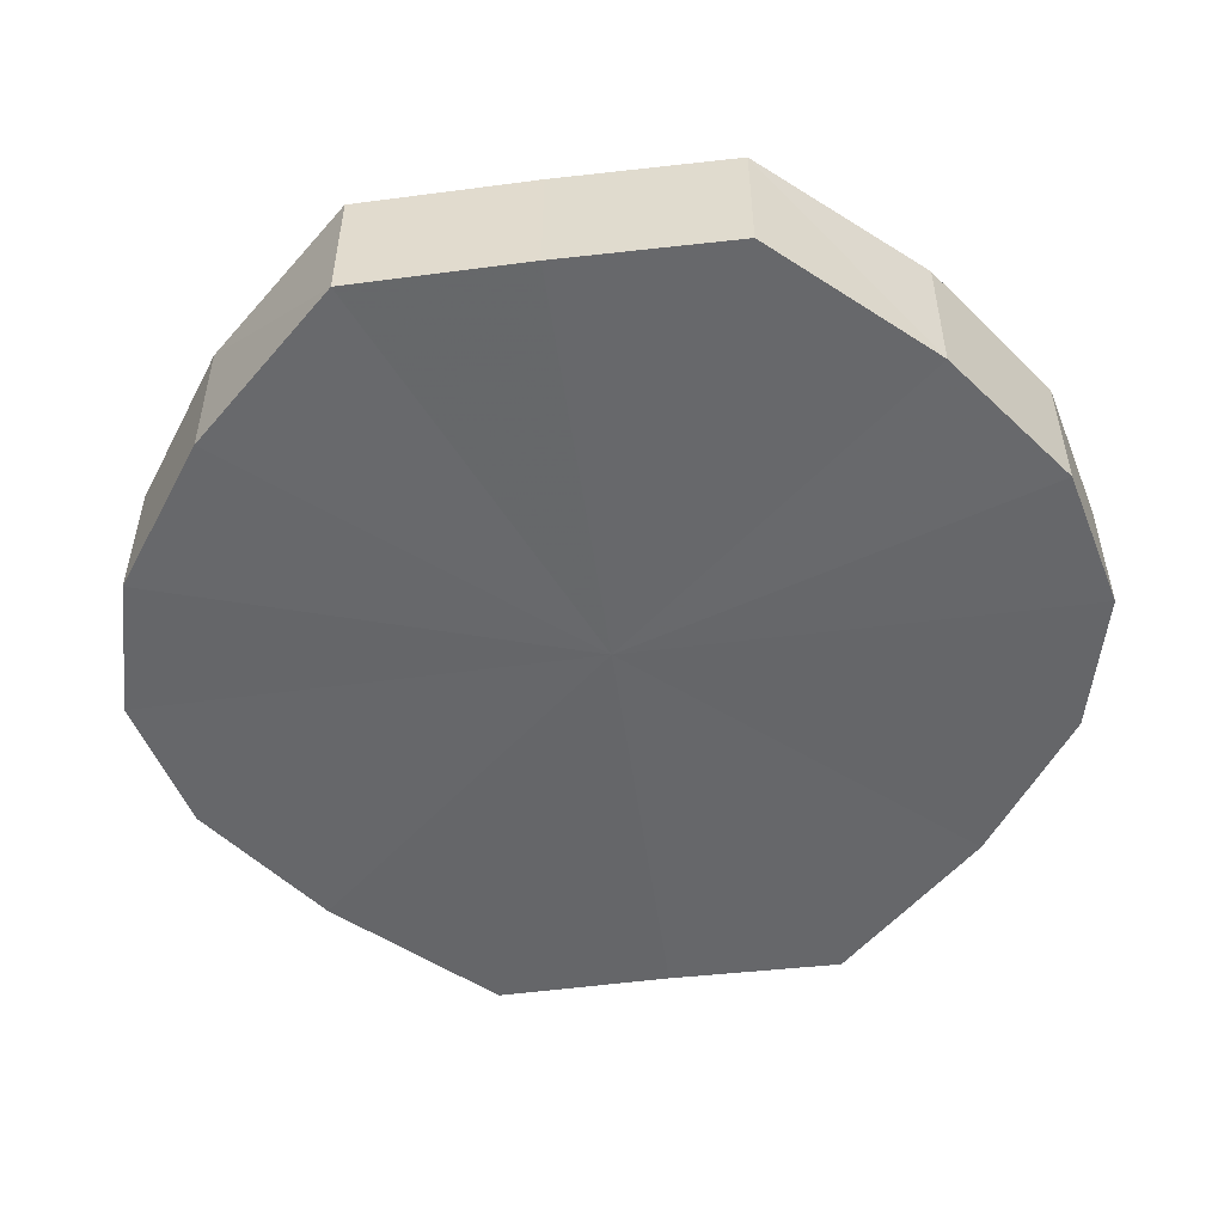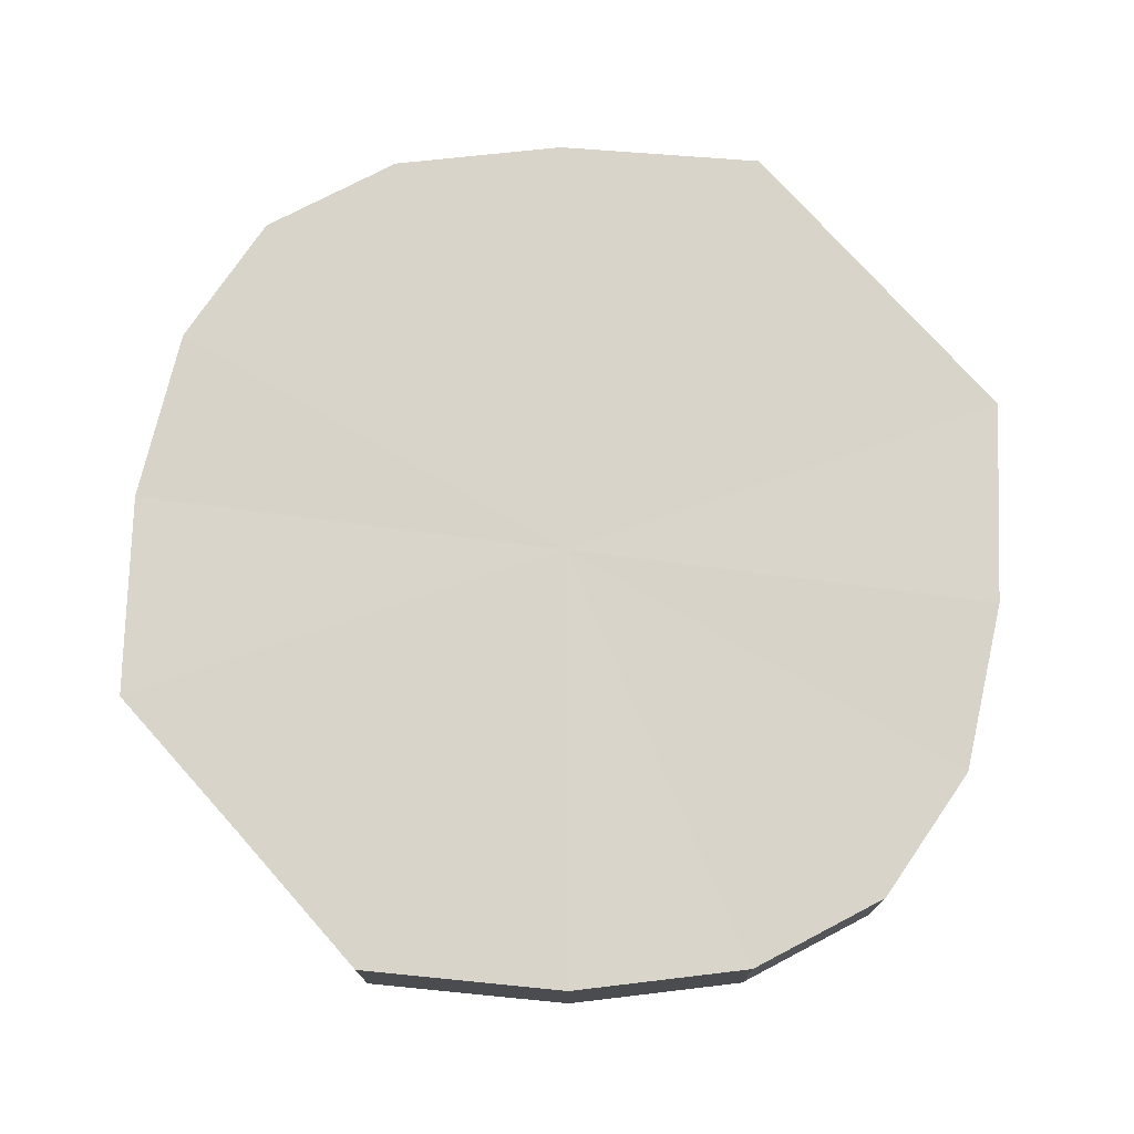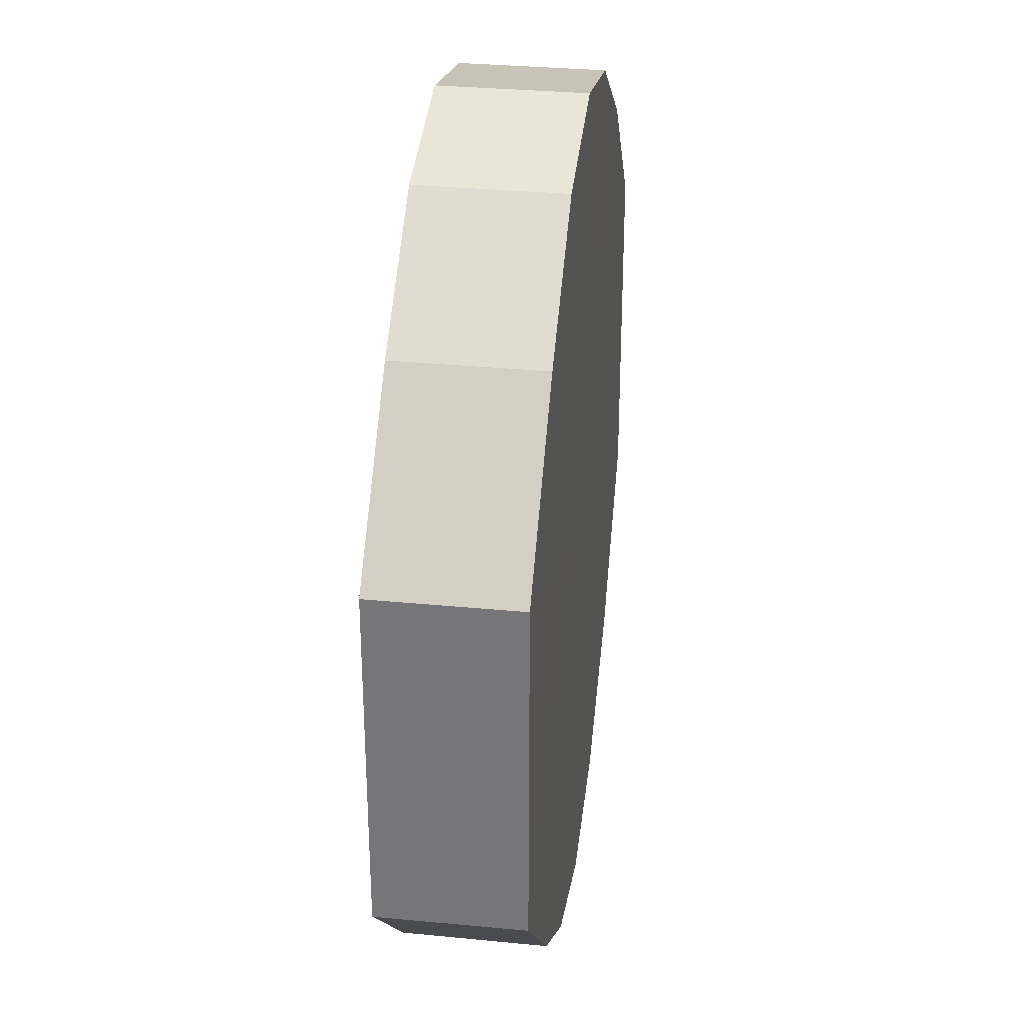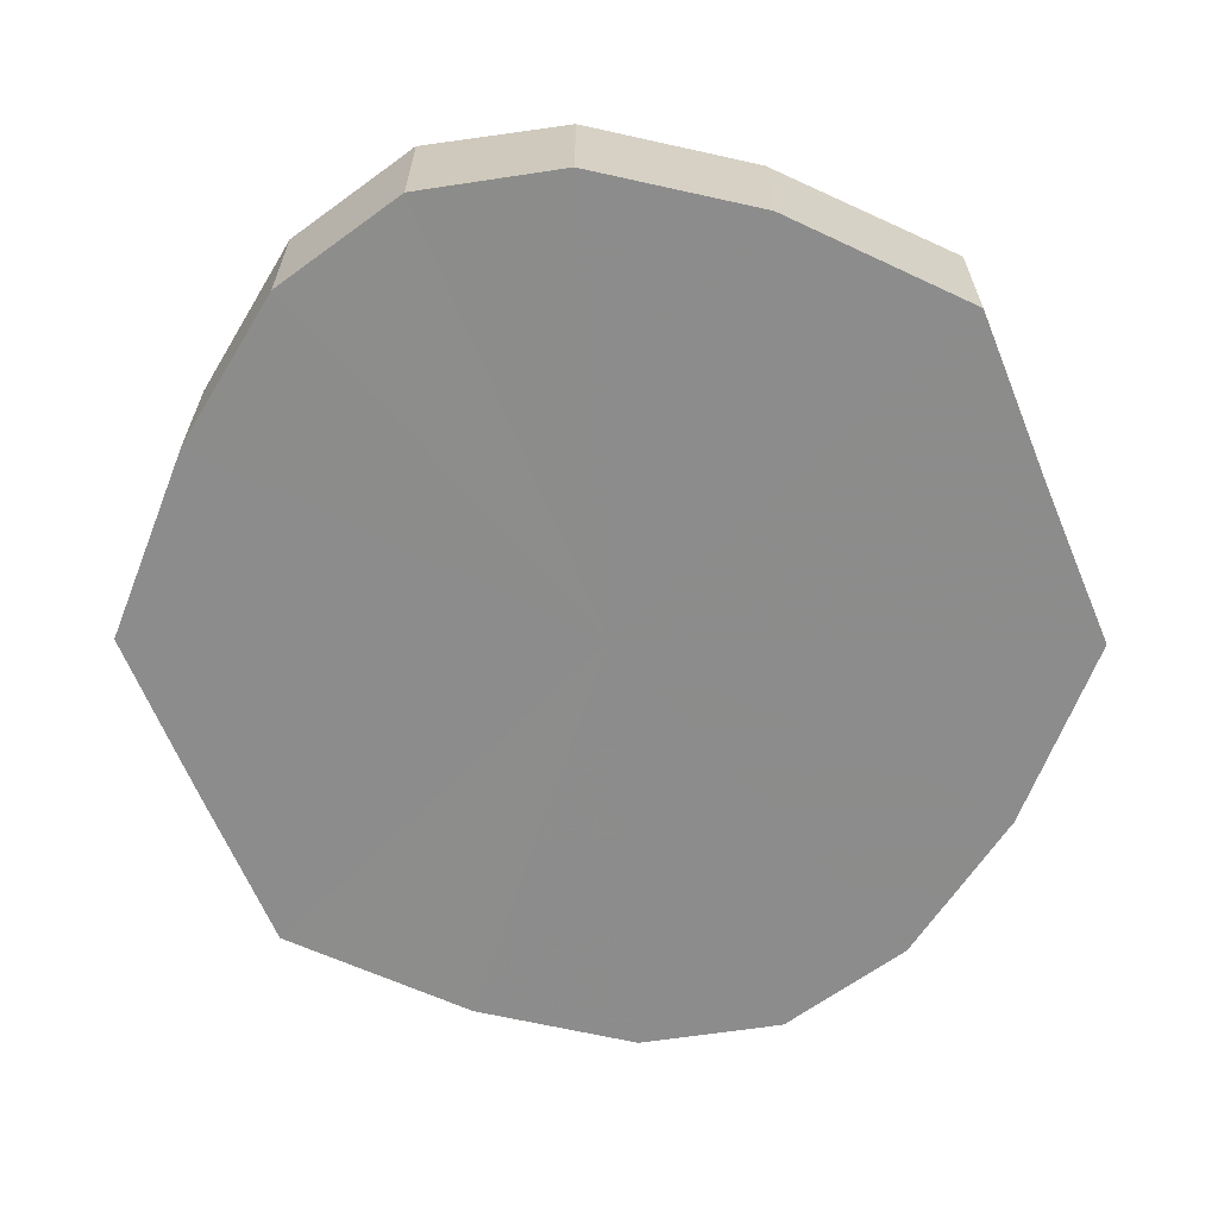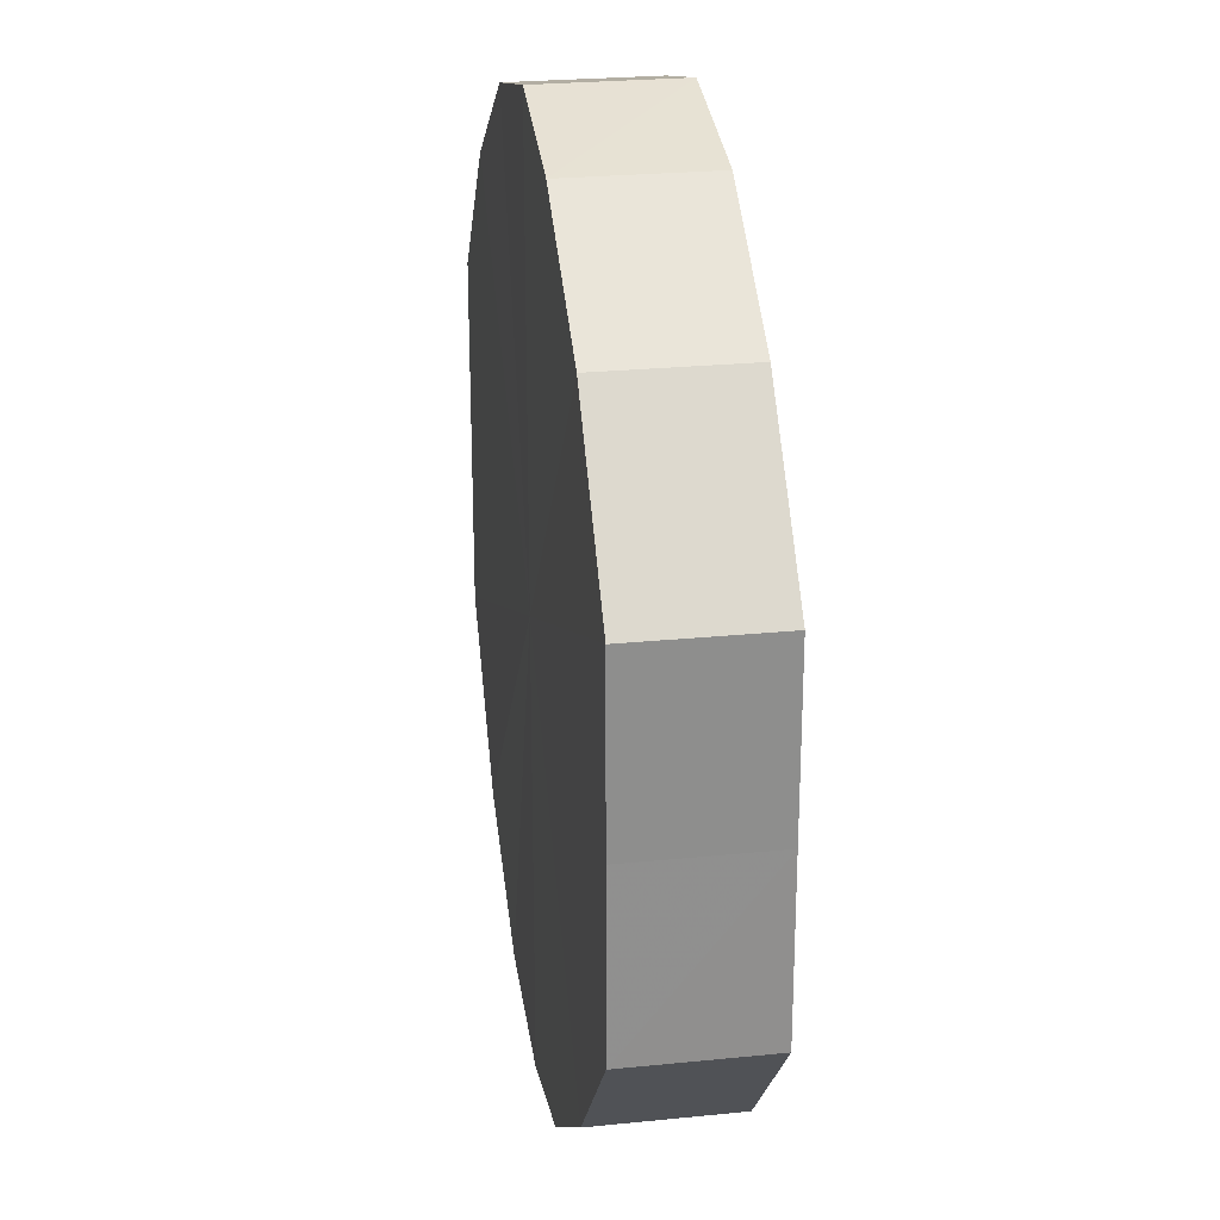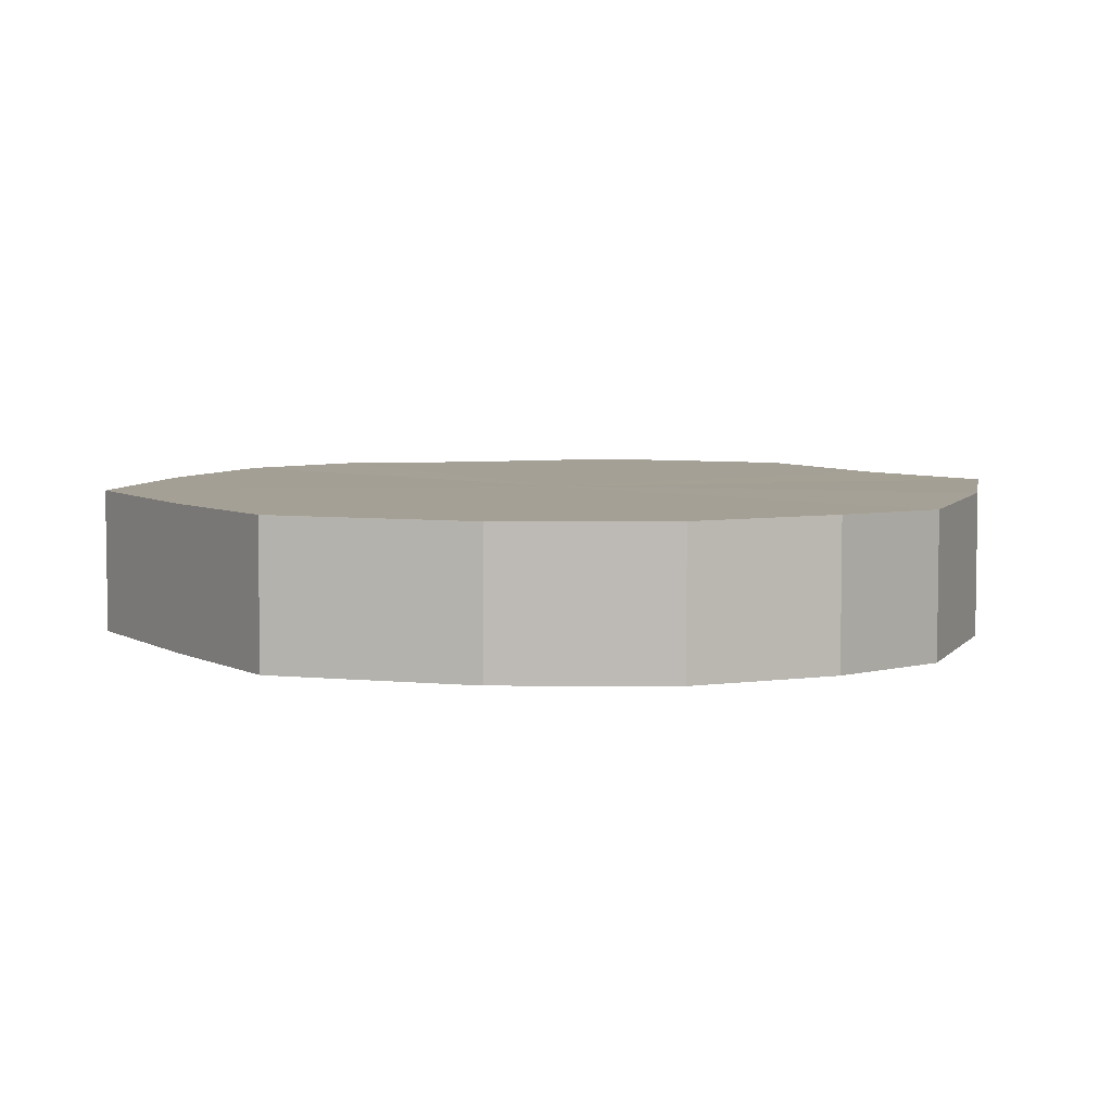
<metadata>
{"format":"obj","ext":"obj","renderer":"f3d","projection":"perspective","resolution":1024,"background":"white","views":[{"elev":-52.1,"azim":97.9,"up":"+Y"},{"elev":75.1,"azim":138.4,"up":"+Y"},{"elev":32.4,"azim":-82.3,"up":"+Z"},{"elev":-64.3,"azim":22.3,"up":"+Y"},{"elev":25.2,"azim":80.8,"up":"+Z"},{"elev":5.8,"azim":-32.7,"up":"+Y"}]}
</metadata>
<code>
o 21058
v 2221 1873 7.45
v 2221 1873 7.462
v 2221 1873 7.45
v 2221 1873 7.473
v 2221 1873 7.462
v 2221 1873 7.438
v 2221 1873 7.438
v 2221 1873 7.48
v 2221 1873 7.473
v 2221 1873 7.427
v 2221 1873 7.427
v 2221 1873 7.483
v 2221 1873 7.48
v 2221 1873 7.42
v 2221 1873 7.42
v 2221 1873 7.48
v 2221 1873 7.483
v 2221 1873 7.418
v 2221 1873 7.418
v 2221 1873 7.473
v 2221 1873 7.48
v 2221 1873 7.42
v 2221 1873 7.42
v 2221 1873 7.462
v 2221 1873 7.473
v 2221 1873 7.427
v 2221 1873 7.427
v 2221 1873 7.45
v 2221 1873 7.462
v 2221 1873 7.438
v 2221 1873 7.438
v 2221 1873 7.45
v 2221 1873 7.45
v 2221 1873 7.462
v 2221 1873 7.462
v 2221 1873 7.473
v 2221 1873 7.473
v 2221 1873 7.438
v 2221 1873 7.45
v 2221 1873 7.427
v 2221 1873 7.438
v 2221 1873 7.48
v 2221 1873 7.48
v 2221 1873 7.42
v 2221 1873 7.427
v 2221 1873 7.418
v 2221 1873 7.42
v 2221 1873 7.483
v 2221 1873 7.483
v 2221 1873 7.42
v 2221 1873 7.418
v 2221 1873 7.427
v 2221 1873 7.42
v 2221 1873 7.48
v 2221 1873 7.48
v 2221 1873 7.438
v 2221 1873 7.427
v 2221 1873 7.45
v 2221 1873 7.438
v 2221 1873 7.473
v 2221 1873 7.473
v 2221 1873 7.462
v 2221 1873 7.45
v 2221 1873 7.462
v 2221 1873 7.45
v 2221 1873 7.462
v 2221 1873 7.45
v 2221 1873 7.473
v 2221 1873 7.438
v 2221 1873 7.48
v 2221 1873 7.427
v 2221 1873 7.483
v 2221 1873 7.42
v 2221 1873 7.48
v 2221 1873 7.418
v 2221 1873 7.473
v 2221 1873 7.42
v 2221 1873 7.462
v 2221 1873 7.427
v 2221 1873 7.45
v 2221 1873 7.438
v 2221 1873 7.45
v 2221 1873 7.45
v 2221 1873 7.462
v 2221 1873 7.438
v 2221 1873 7.473
v 2221 1873 7.427
v 2221 1873 7.48
v 2221 1873 7.42
v 2221 1873 7.483
v 2221 1873 7.418
v 2221 1873 7.48
v 2221 1873 7.42
v 2221 1873 7.473
v 2221 1873 7.427
v 2221 1873 7.462
v 2221 1873 7.438
v 2221 1873 7.45
f 1 2 3
f 2 4 5
f 6 1 7
f 4 8 9
f 10 6 11
f 8 12 13
f 14 10 15
f 12 16 17
f 18 14 19
f 16 20 21
f 22 18 23
f 20 24 25
f 26 22 27
f 24 28 29
f 30 26 31
f 28 30 32
f 33 34 35
f 35 36 37
f 38 39 33
f 40 41 38
f 37 42 43
f 44 45 40
f 46 47 44
f 43 48 49
f 50 51 46
f 52 53 50
f 49 54 55
f 56 57 52
f 58 59 56
f 55 60 61
f 62 63 58
f 61 64 62
f 65 66 67
f 65 68 66
f 65 67 69
f 65 70 68
f 65 69 71
f 65 72 70
f 65 71 73
f 65 74 72
f 65 73 75
f 65 76 74
f 65 75 77
f 65 78 76
f 65 77 79
f 65 80 78
f 65 79 81
f 65 81 80
f 82 83 84
f 82 85 83
f 82 84 86
f 82 87 85
f 82 86 88
f 82 89 87
f 82 88 90
f 82 91 89
f 82 90 92
f 82 93 91
f 82 92 94
f 82 95 93
f 82 94 96
f 82 97 95
f 82 96 98
f 82 98 97

</code>
